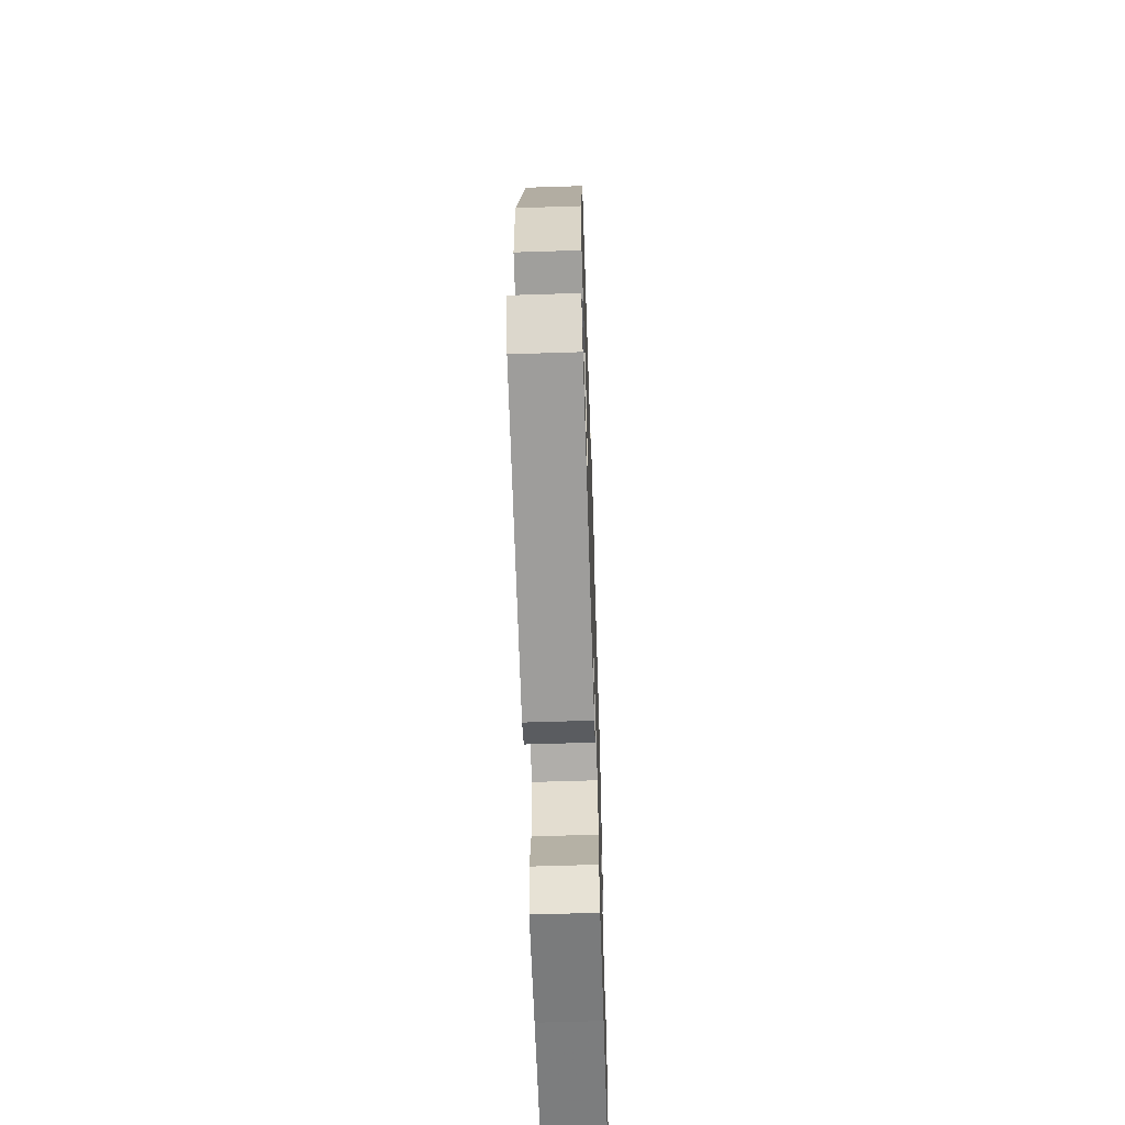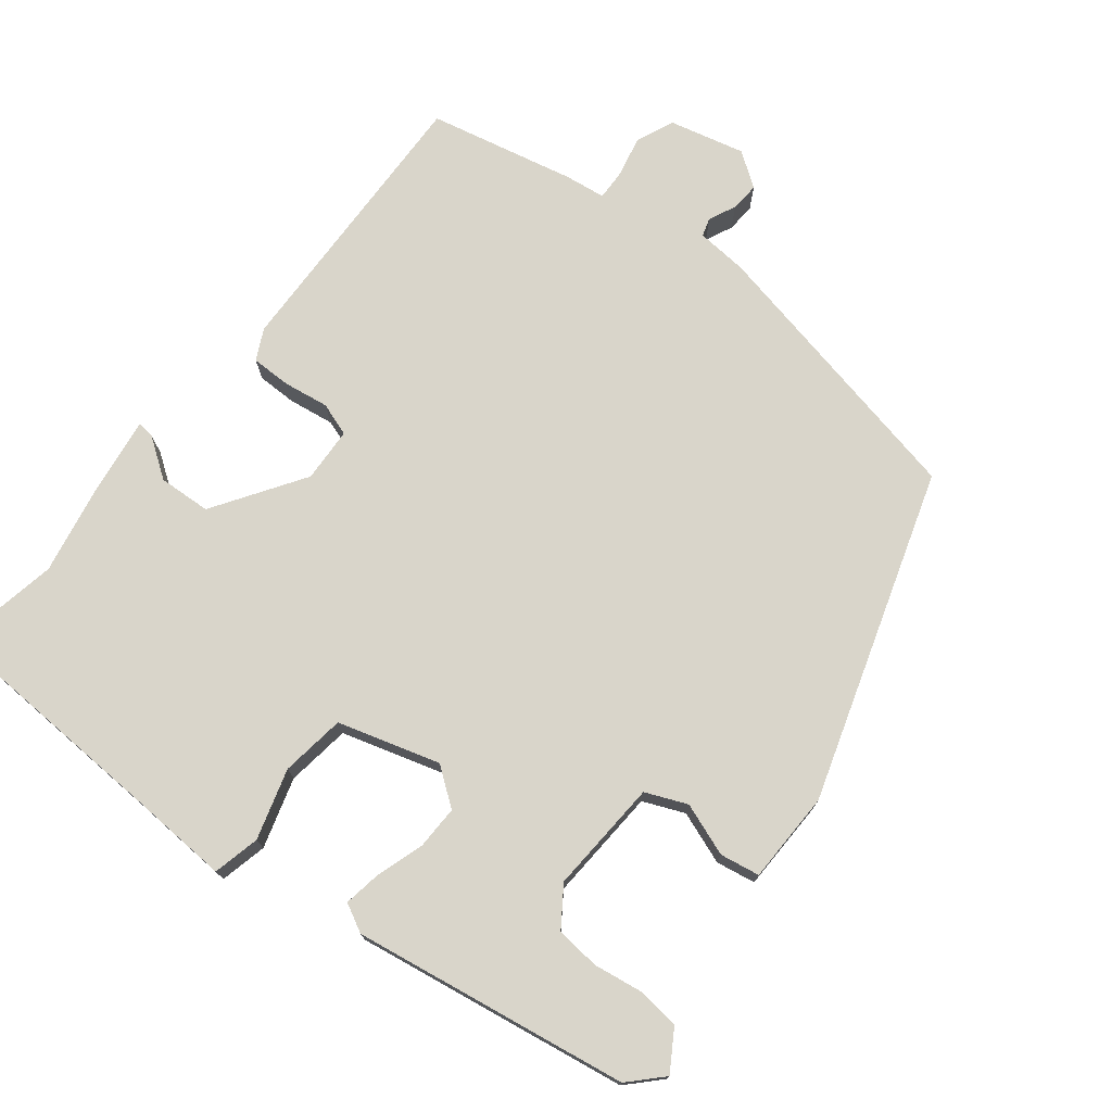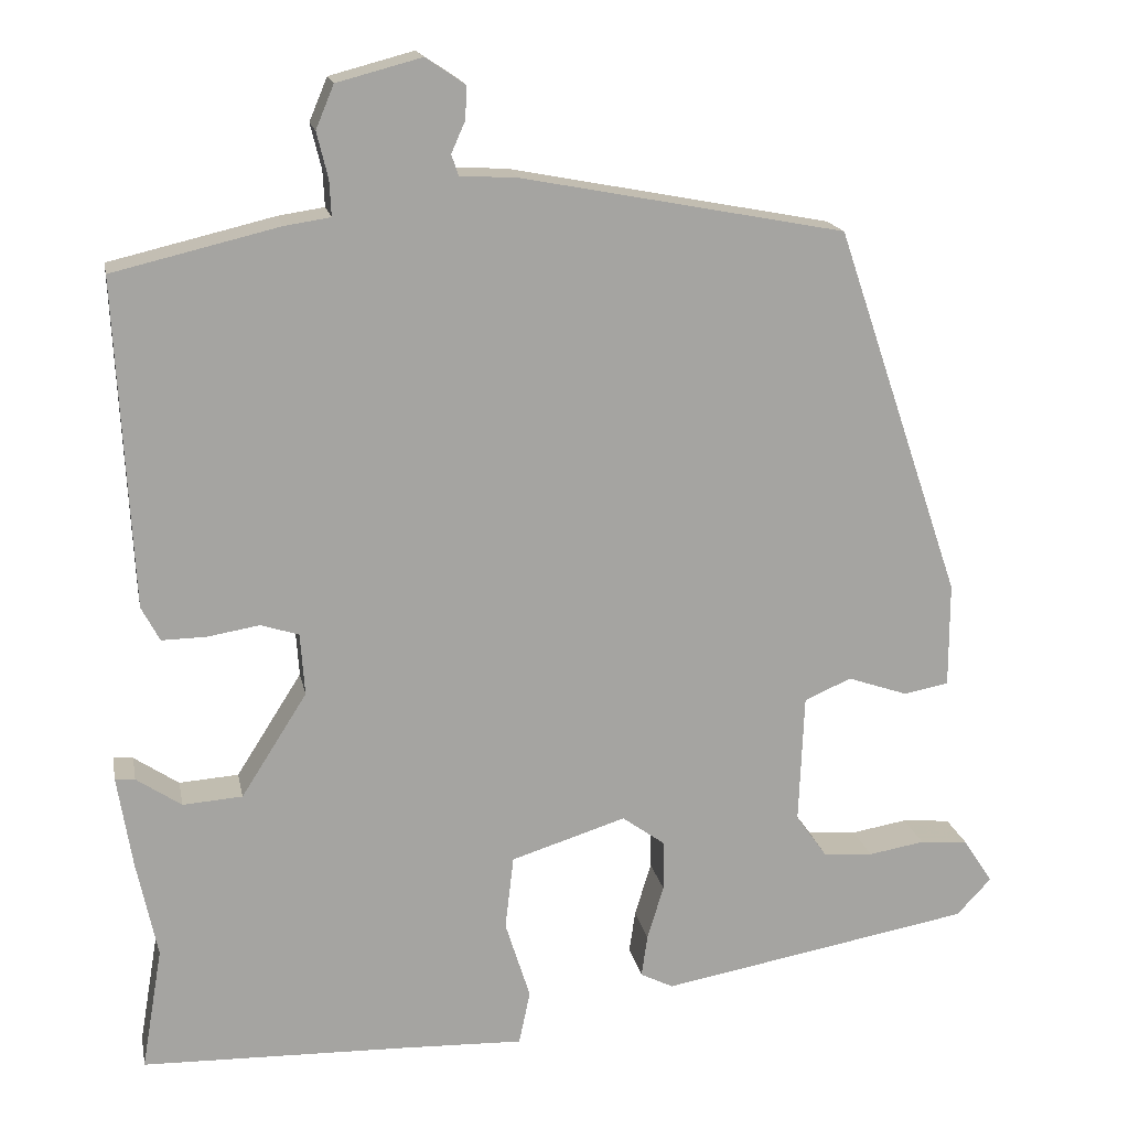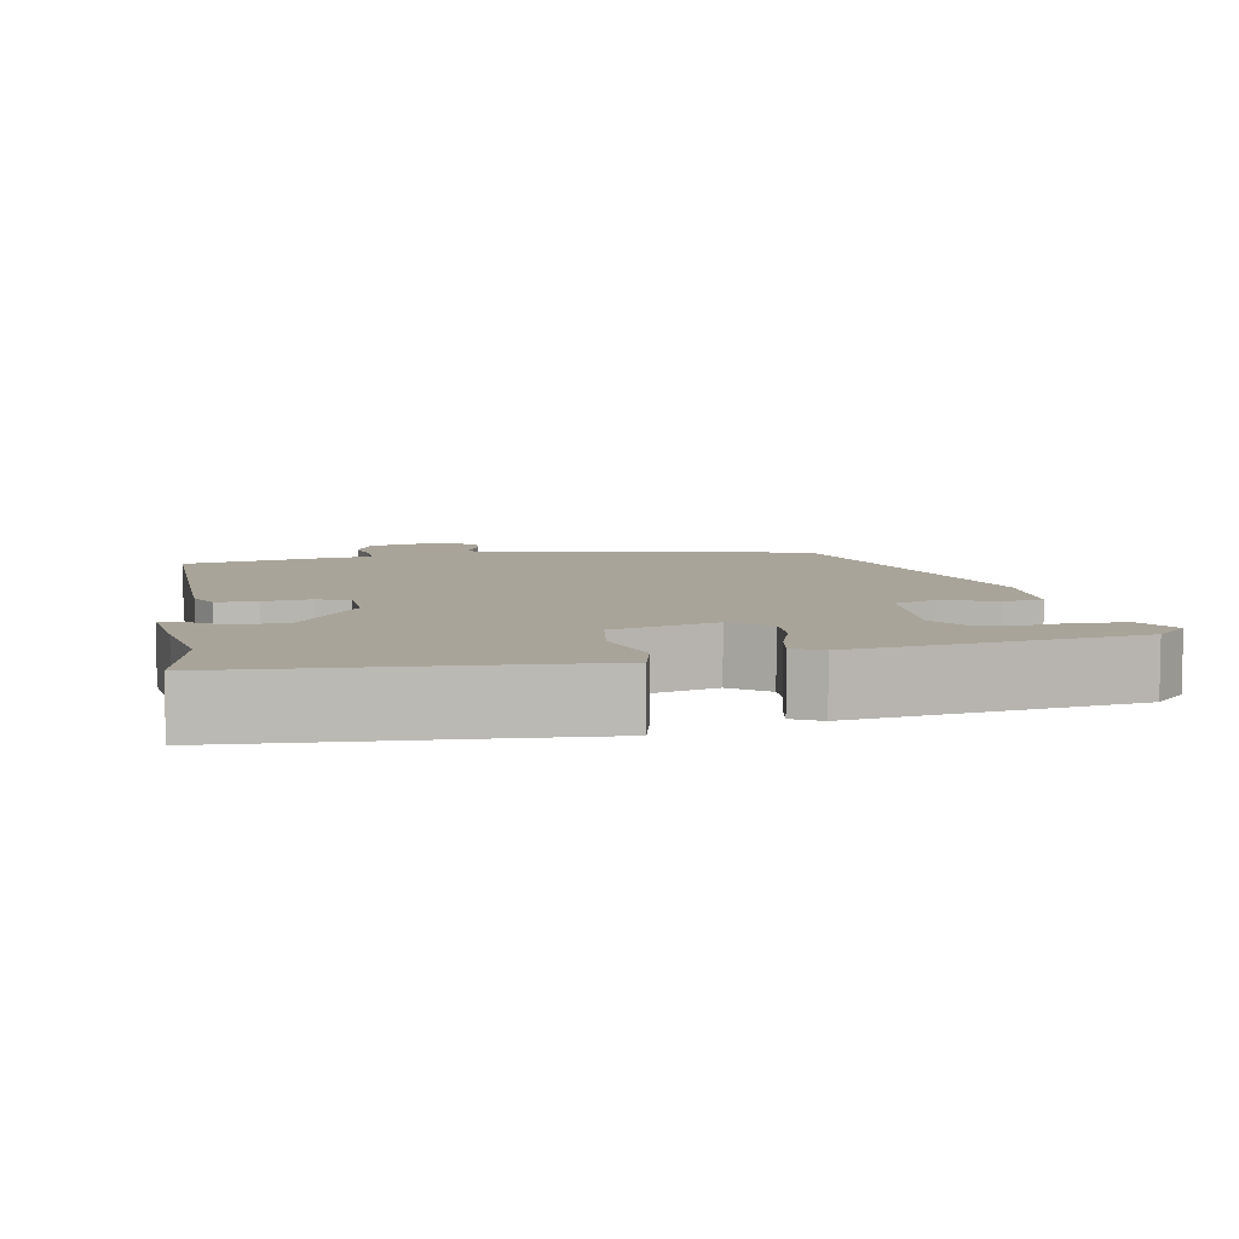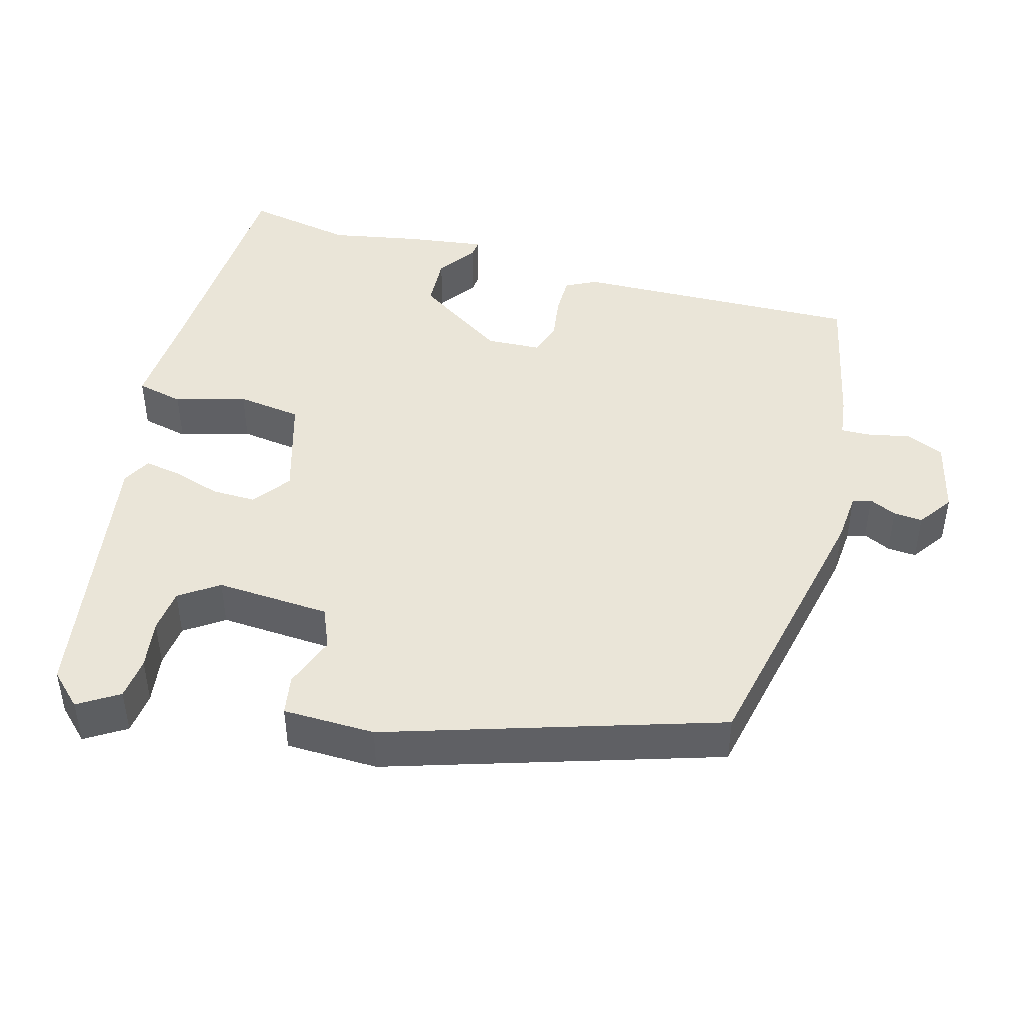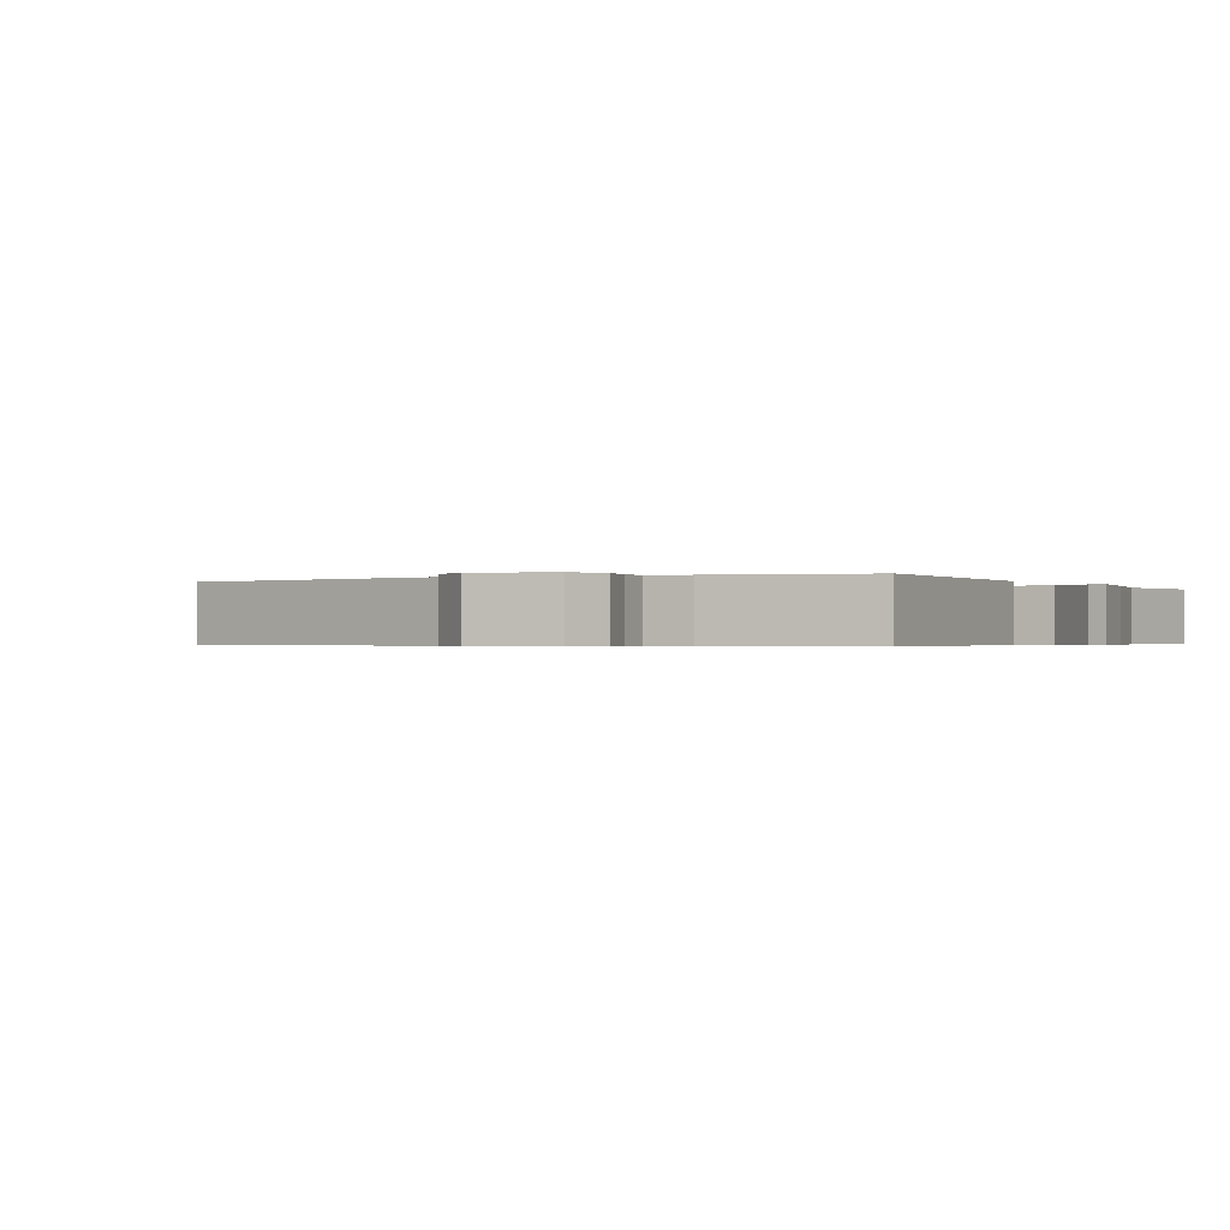
<metadata>
{"format":"obj","ext":"obj","renderer":"f3d","projection":"perspective","resolution":1024,"background":"white","views":[{"elev":-60.4,"azim":-88.1,"up":"+Z"},{"elev":74.7,"azim":-140.6,"up":"+Y"},{"elev":16.8,"azim":169.1,"up":"+Z"},{"elev":7.3,"azim":171.5,"up":"+Y"},{"elev":44.9,"azim":-73.3,"up":"+Y"},{"elev":-0.5,"azim":29.0,"up":"+Y"}]}
</metadata>
<code>
v -0.499 0.07 -0.399
v -0.539 0.07 -0.356
v -0.505 0.07 -0.304
v -0.449 0.07 -0.299
v -0.384 0.07 -0.31
v -0.326 0.07 -0.305
v -0.29 0.07 -0.255
v -0.296 0.07 -0.105
v -0.35 0.07 -0.081
v -0.42 0.07 -0.105
v -0.472 0.07 -0.095
v -0.472 0.07 0.026
v -0.326 0.07 0.456
v 0.047 0.07 0.527
v 0.114 0.07 0.531
v 0.122 0.07 0.555
v 0.106 0.07 0.591
v 0.104 0.07 0.629
v 0.15 0.07 0.66
v 0.248 0.07 0.634
v 0.269 0.07 0.584
v 0.256 0.07 0.531
v 0.254 0.07 0.49
v 0.307 0.07 0.482
v 0.499 0.07 0.436
v 0.48 0.07 0.058
v 0.459 0.07 0.018
v 0.407 0.07 0.019
v 0.347 0.07 0.029
v 0.303 0.07 0.015
v 0.298 0.07 -0.057
v 0.374 0.07 -0.177
v 0.443 0.07 -0.182
v 0.495 0.07 -0.147
v 0.518 0.07 -0.145
v 0.501 0.07 -0.251
v 0.477 0.07 -0.365
v 0.501 0.07 -0.507
v 0.192 0.07 -0.515
v 0.052 0.07 -0.52
v 0.039 0.07 -0.458
v 0.068 0.07 -0.366
v 0.058 0.07 -0.281
v -0.075 0.07 -0.239
v -0.125 0.07 -0.275
v -0.125 0.07 -0.333
v -0.106 0.07 -0.396
v -0.099 0.07 -0.445
v -0.137 0.07 -0.464
v -0.499 0 -0.399
v -0.539 0 -0.356
v -0.505 0 -0.304
v -0.449 0 -0.299
v -0.384 0 -0.31
v -0.326 0 -0.305
v -0.29 0 -0.255
v -0.296 0 -0.105
v -0.35 0 -0.081
v -0.42 0 -0.105
v -0.472 0 -0.095
v -0.472 0 0.026
v -0.326 0 0.456
v 0.047 0 0.527
v 0.114 0 0.531
v 0.122 0 0.555
v 0.106 0 0.591
v 0.104 0 0.629
v 0.15 0 0.66
v 0.248 0 0.634
v 0.269 0 0.584
v 0.256 0 0.531
v 0.254 0 0.49
v 0.307 0 0.482
v 0.499 0 0.436
v 0.48 0 0.058
v 0.459 0 0.018
v 0.407 0 0.019
v 0.347 0 0.029
v 0.303 0 0.015
v 0.298 0 -0.057
v 0.374 0 -0.177
v 0.443 0 -0.182
v 0.495 0 -0.147
v 0.518 0 -0.145
v 0.501 0 -0.251
v 0.477 0 -0.365
v 0.501 0 -0.507
v 0.192 0 -0.515
v 0.052 0 -0.52
v 0.039 0 -0.458
v 0.068 0 -0.366
v 0.058 0 -0.281
v -0.075 0 -0.239
v -0.125 0 -0.275
v -0.125 0 -0.333
v -0.106 0 -0.396
v -0.099 0 -0.445
v -0.137 0 -0.464
f 46 47 48 49
f 45 46 49 1
f 44 45 1
f 39 40 41 42
f 37 38 39 42
f 37 42 43
f 36 37 43 44
f 33 34 35 36
f 32 33 36 44
f 26 27 28 29
f 24 25 26 29
f 23 24 29 30
f 19 20 21 22
f 19 22 23
f 16 17 18 19
f 16 19 23 30
f 12 13 14 15
f 10 11 12 15
f 9 10 15
f 8 9 15
f 7 8 15
f 2 3 4 5
f 2 5 6
f 1 2 6
f 44 1 6
f 31 32 44
f 31 44 6 7
f 15 16 30 31
f 7 15 31
f 98 97 96 95
f 50 98 95 94
f 50 94 93
f 91 90 89 88
f 91 88 87 86
f 92 91 86
f 93 92 86 85
f 85 84 83 82
f 93 85 82 81
f 78 77 76 75
f 78 75 74 73
f 79 78 73 72
f 71 70 69 68
f 72 71 68
f 68 67 66 65
f 79 72 68 65
f 64 63 62 61
f 64 61 60 59
f 64 59 58
f 64 58 57
f 64 57 56
f 54 53 52 51
f 55 54 51
f 55 51 50
f 55 50 93
f 93 81 80
f 56 55 93 80
f 80 79 65 64
f 80 64 56
f 1 50 51 2
f 2 51 52 3
f 3 52 53 4
f 4 53 54 5
f 5 54 55 6
f 6 55 56 7
f 7 56 57 8
f 8 57 58 9
f 9 58 59 10
f 10 59 60 11
f 11 60 61 12
f 12 61 62 13
f 13 62 63 14
f 14 63 64 15
f 15 64 65 16
f 16 65 66 17
f 17 66 67 18
f 18 67 68 19
f 19 68 69 20
f 20 69 70 21
f 21 70 71 22
f 22 71 72 23
f 23 72 73 24
f 24 73 74 25
f 25 74 75 26
f 26 75 76 27
f 27 76 77 28
f 28 77 78 29
f 29 78 79 30
f 30 79 80 31
f 31 80 81 32
f 32 81 82 33
f 33 82 83 34
f 34 83 84 35
f 35 84 85 36
f 36 85 86 37
f 37 86 87 38
f 38 87 88 39
f 39 88 89 40
f 40 89 90 41
f 41 90 91 42
f 42 91 92 43
f 43 92 93 44
f 44 93 94 45
f 45 94 95 46
f 46 95 96 47
f 47 96 97 48
f 48 97 98 49
f 49 98 50 1

</code>
